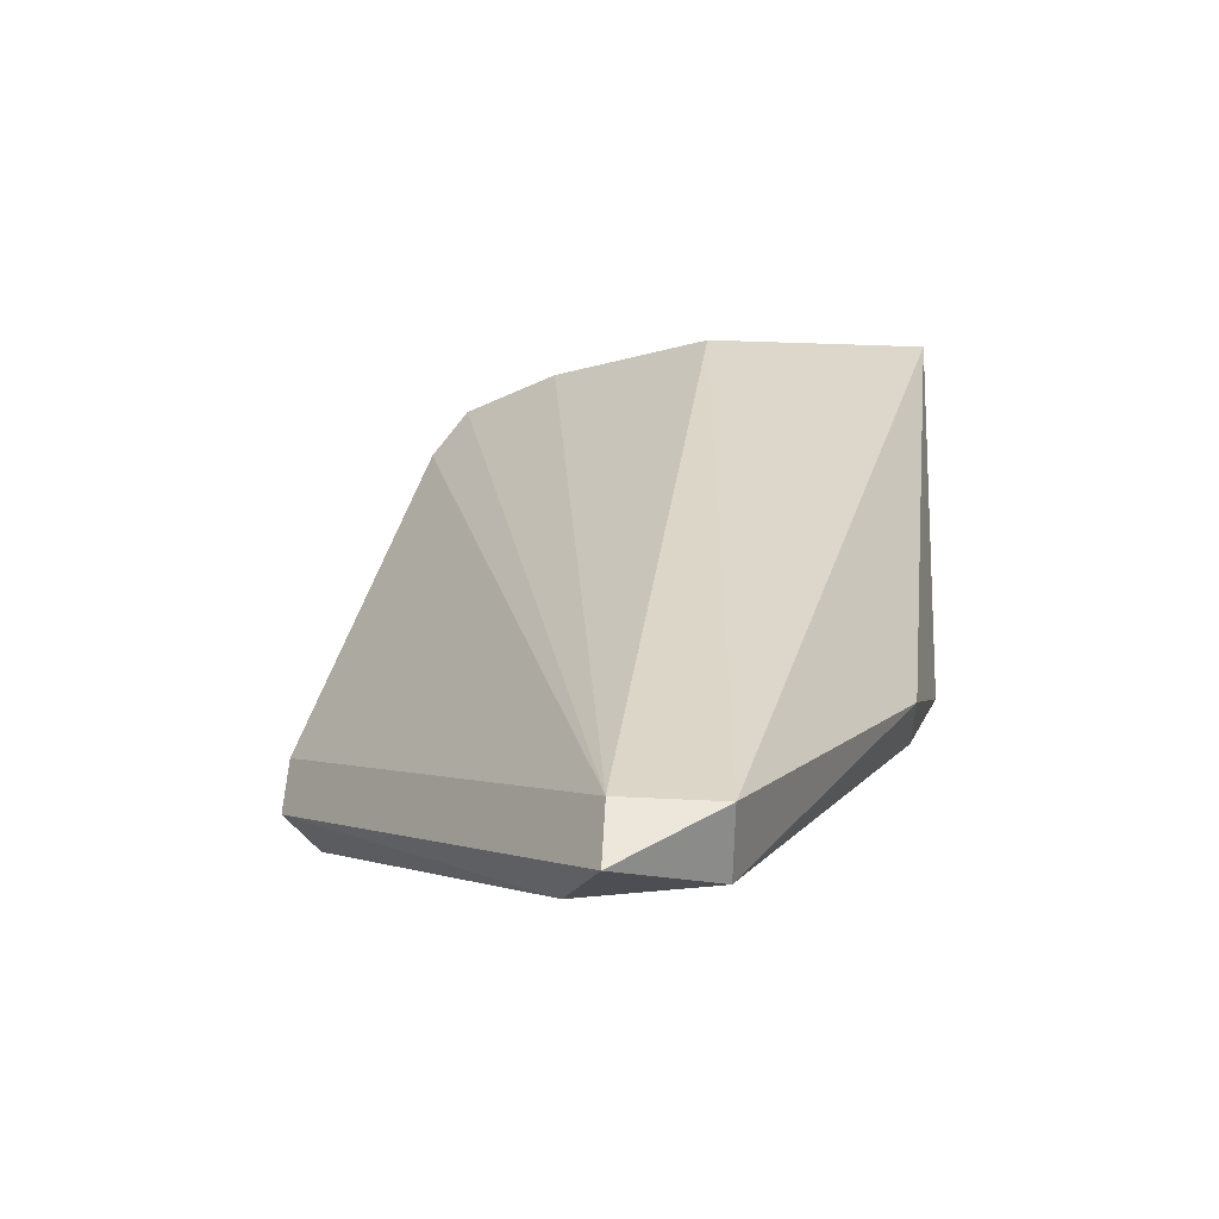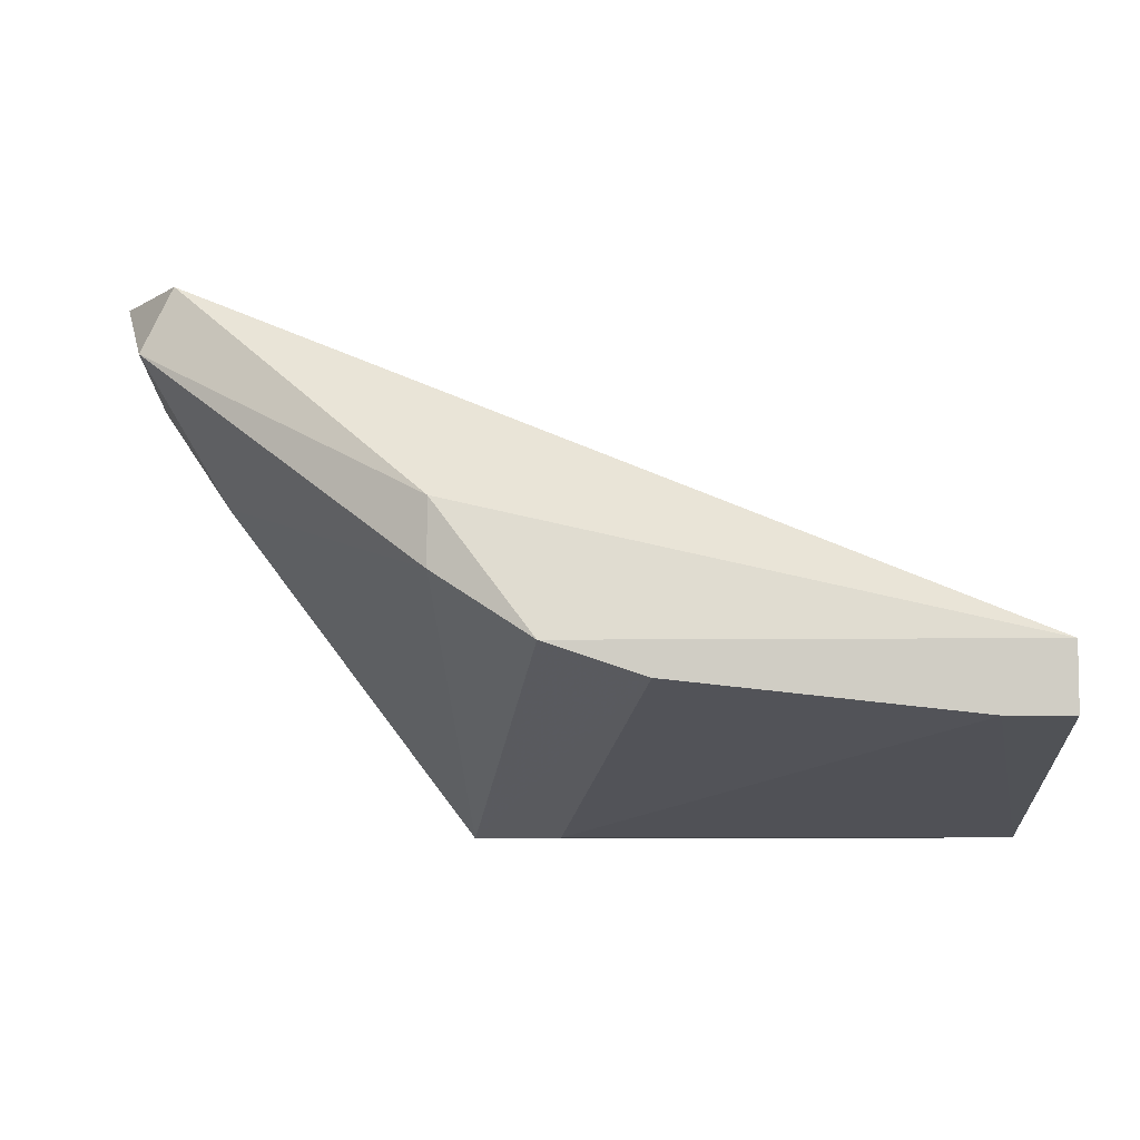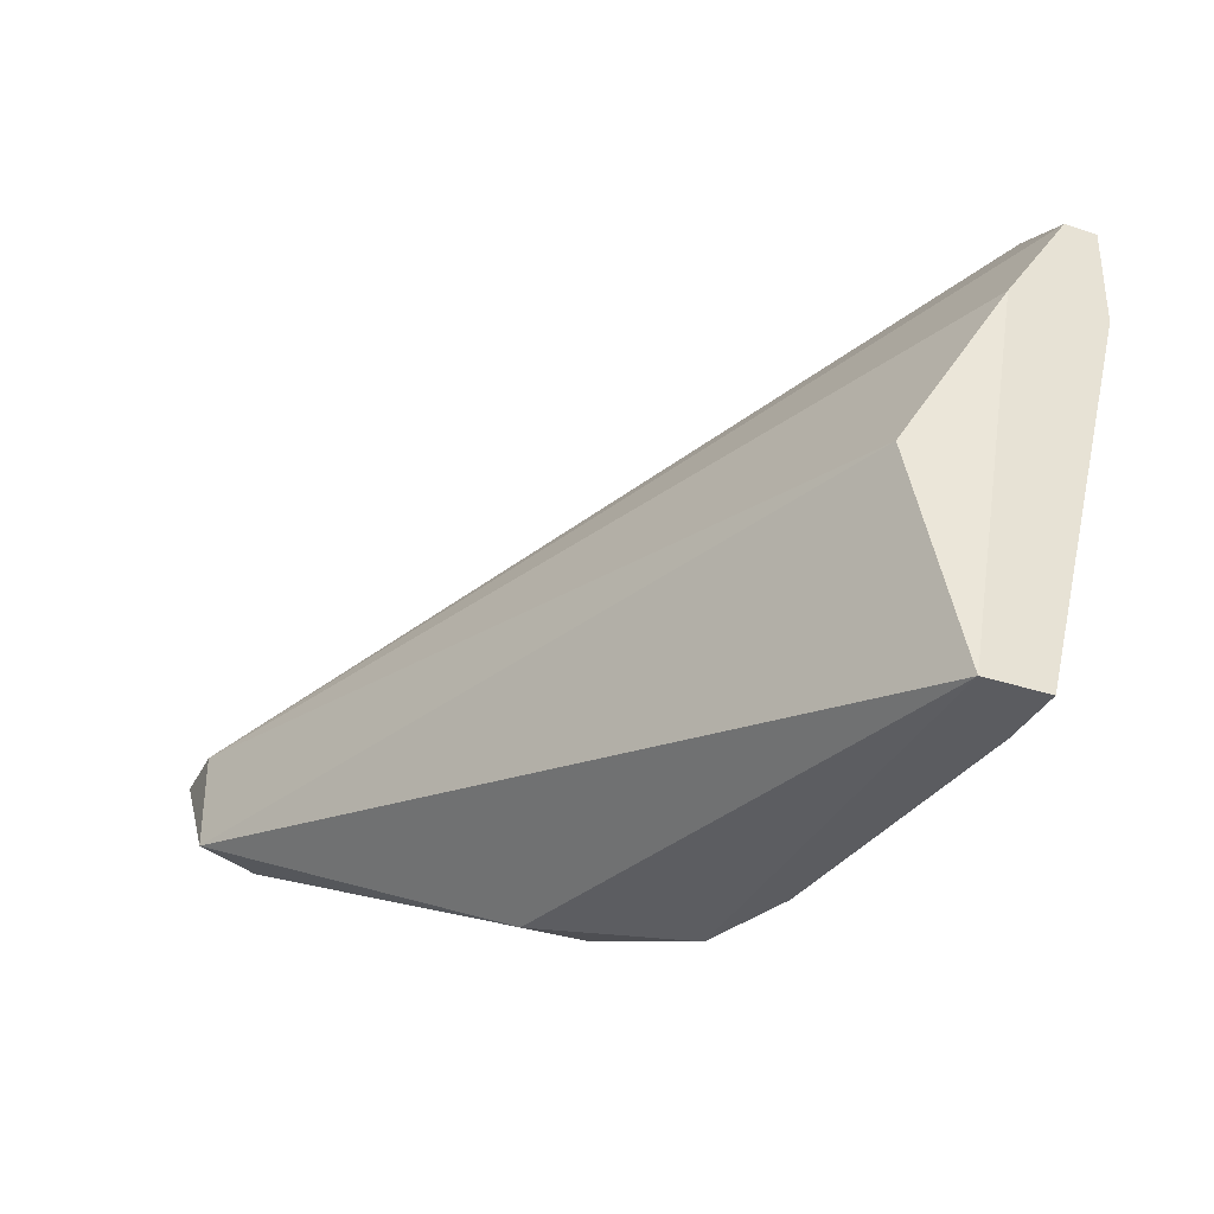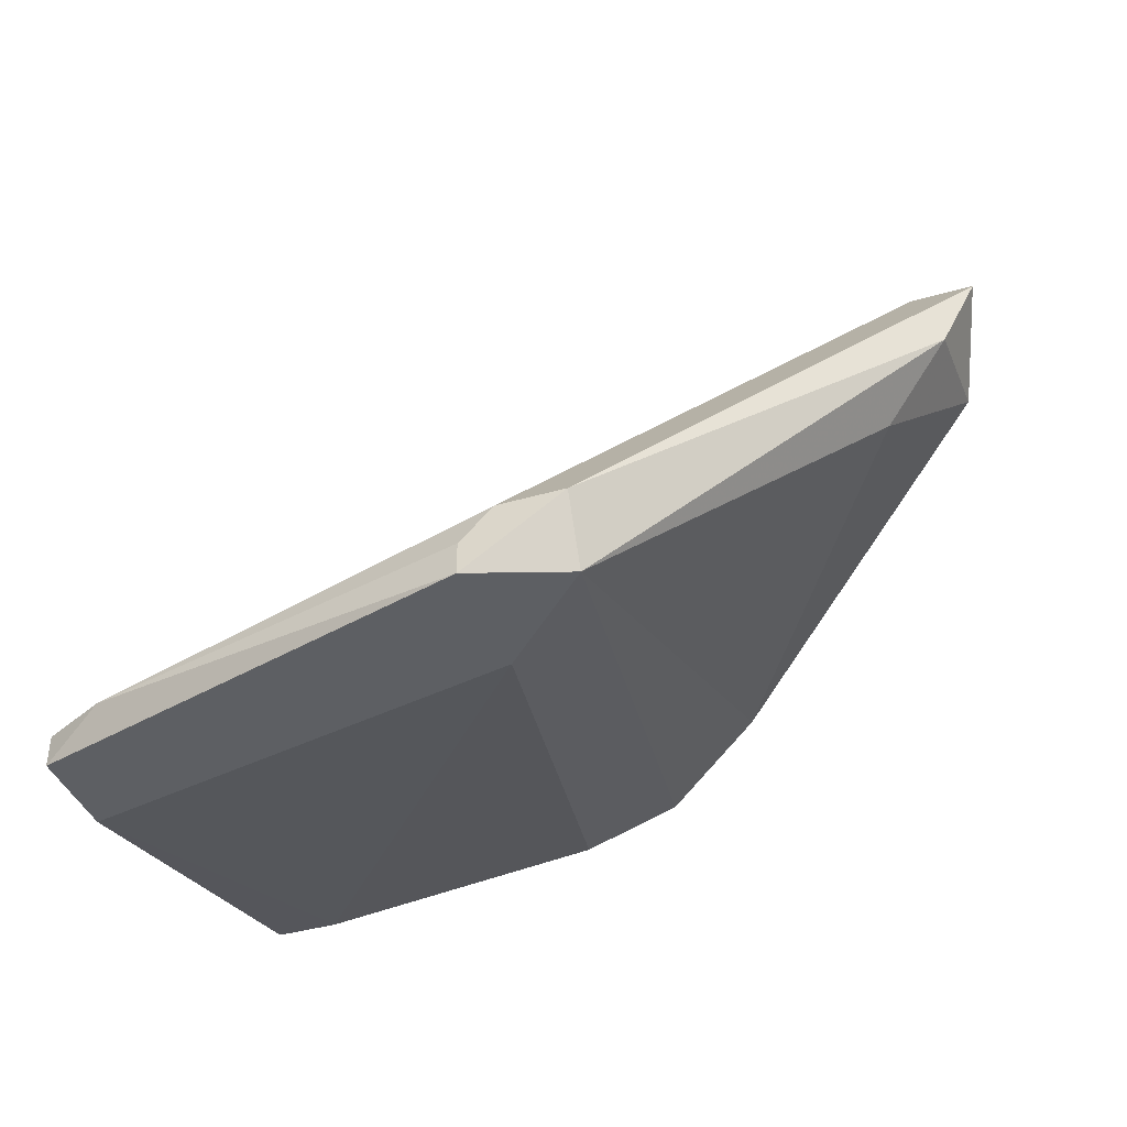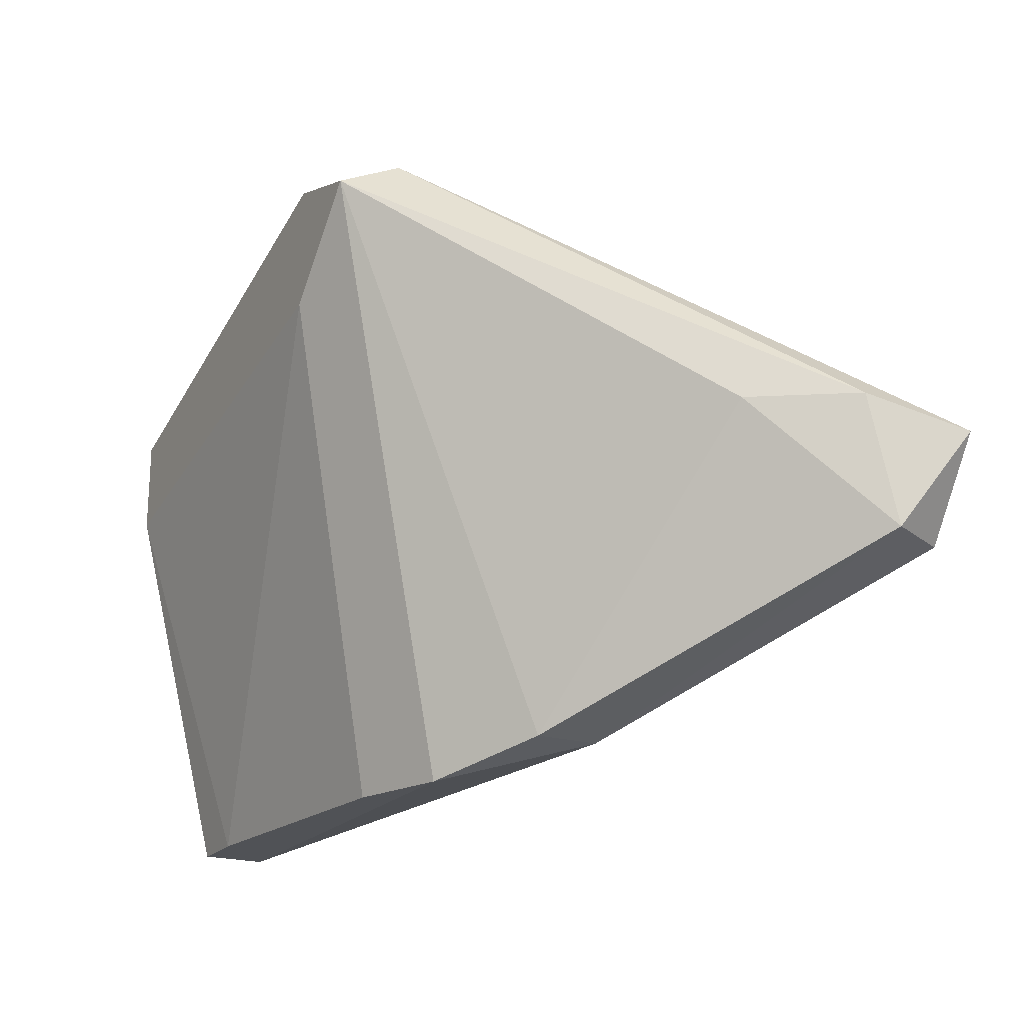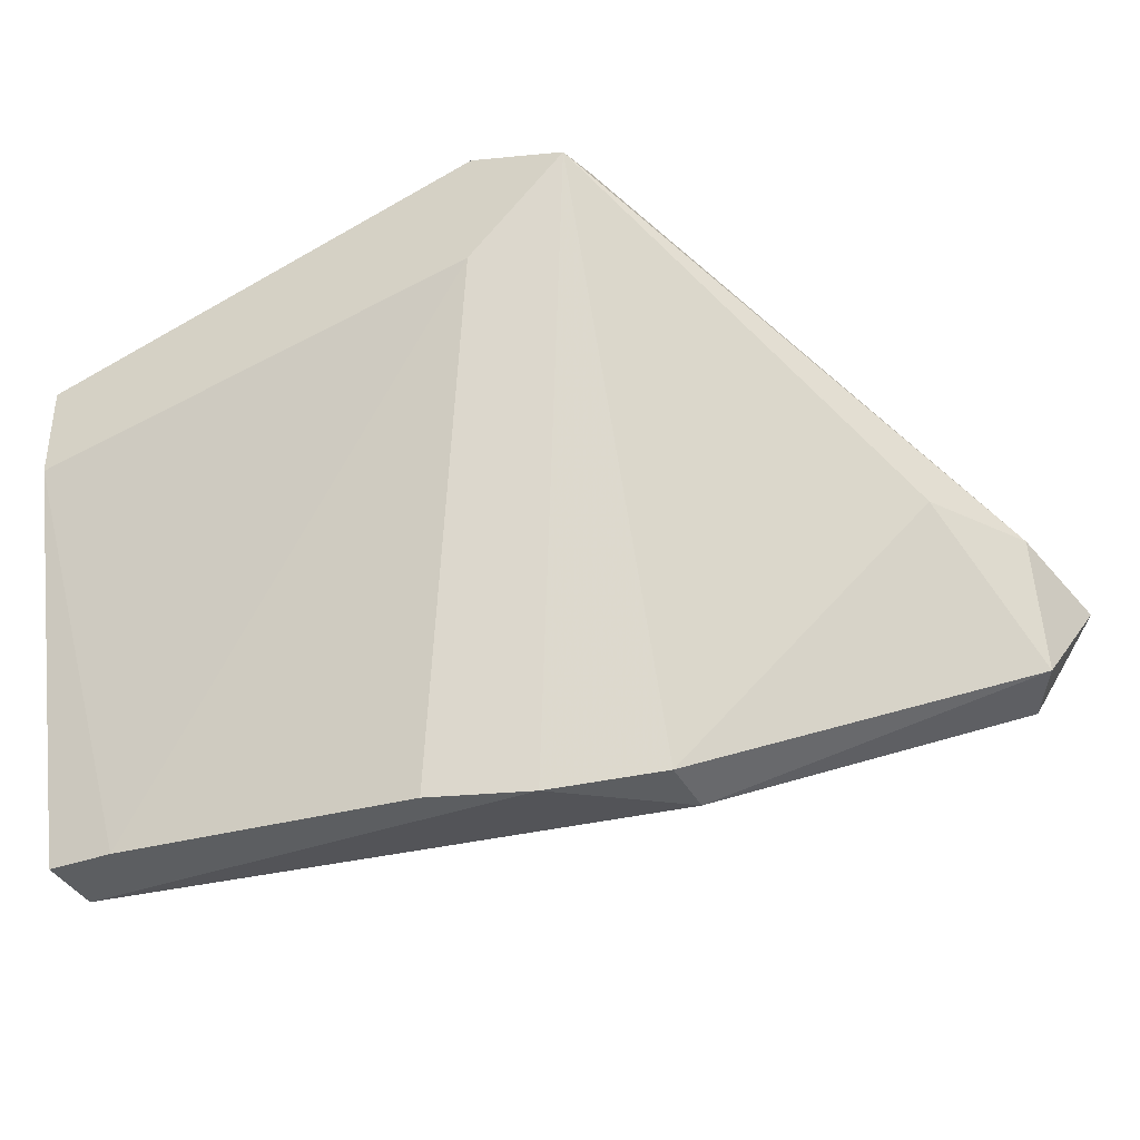
<metadata>
{"format":"obj","ext":"obj","renderer":"f3d","projection":"perspective","resolution":1024,"background":"white","views":[{"elev":52.6,"azim":-87.1,"up":"+Z"},{"elev":-7.0,"azim":2.2,"up":"+Z"},{"elev":-34.5,"azim":66.2,"up":"+Y"},{"elev":-40.1,"azim":-160.4,"up":"+Z"},{"elev":-20.6,"azim":-118.4,"up":"+Y"},{"elev":-37.3,"azim":-155.1,"up":"+Y"}]}
</metadata>
<code>
v 0.0911 -0.07384 0.03406
v 0.1192 -0.07384 0.03094
v 0.1254 -0.03643 0.02159
v 0.1254 -0.02708 0.02159
v 0.04435 -0.04267 0.06211
v 0.07242 -0.01461 0.02782
v 0.05059 -0.04267 0.05276
v 0.07866 -0.01461 0.02782
v 0.08177 -0.01461 0.02159
v 0.1254 -0.07384 0.03718
v 0.1254 -0.03643 0.03094
v 0.04747 -0.04577 0.07147
v 0.1192 -0.02397 0.02471
v 0.08177 -0.01461 0.02471
v 0.07242 -0.07071 0.04342
v 0.08177 -0.07384 0.03718
v 0.08177 -0.02708 0.02159
v 0.04123 -0.04577 0.07147
v 0.04435 -0.05512 0.06522
v 0.04747 -0.05512 0.07147
v 0.07242 -0.01773 0.02159
v 0.1223 -0.05202 0.04029
v 0.07242 -0.07071 0.04964
v 0.1254 -0.02708 0.02471
v 0.1254 -0.07384 0.03094
f 1 2 25
f 3 2 17
f 25 2 3
f 24 4 13
f 13 4 9
f 3 4 24
f 9 4 3
f 6 5 18
f 21 5 6
f 7 5 21
f 19 5 7
f 18 5 19
f 8 6 18
f 9 6 8
f 21 6 9
f 10 11 22
f 24 11 10
f 22 11 12
f 12 11 24
f 12 13 8
f 8 13 14
f 24 13 12
f 14 13 9
f 15 7 21
f 19 7 15
f 19 15 23
f 16 15 21
f 23 15 16
f 17 1 21
f 21 1 16
f 16 1 25
f 12 8 18
f 9 8 14
f 20 18 19
f 12 18 20
f 3 17 21
f 22 20 10
f 10 20 23
f 23 20 19
f 12 20 22
f 9 3 21
f 25 3 24
f 25 10 16
f 16 10 23
f 24 10 25
f 17 2 1

</code>
